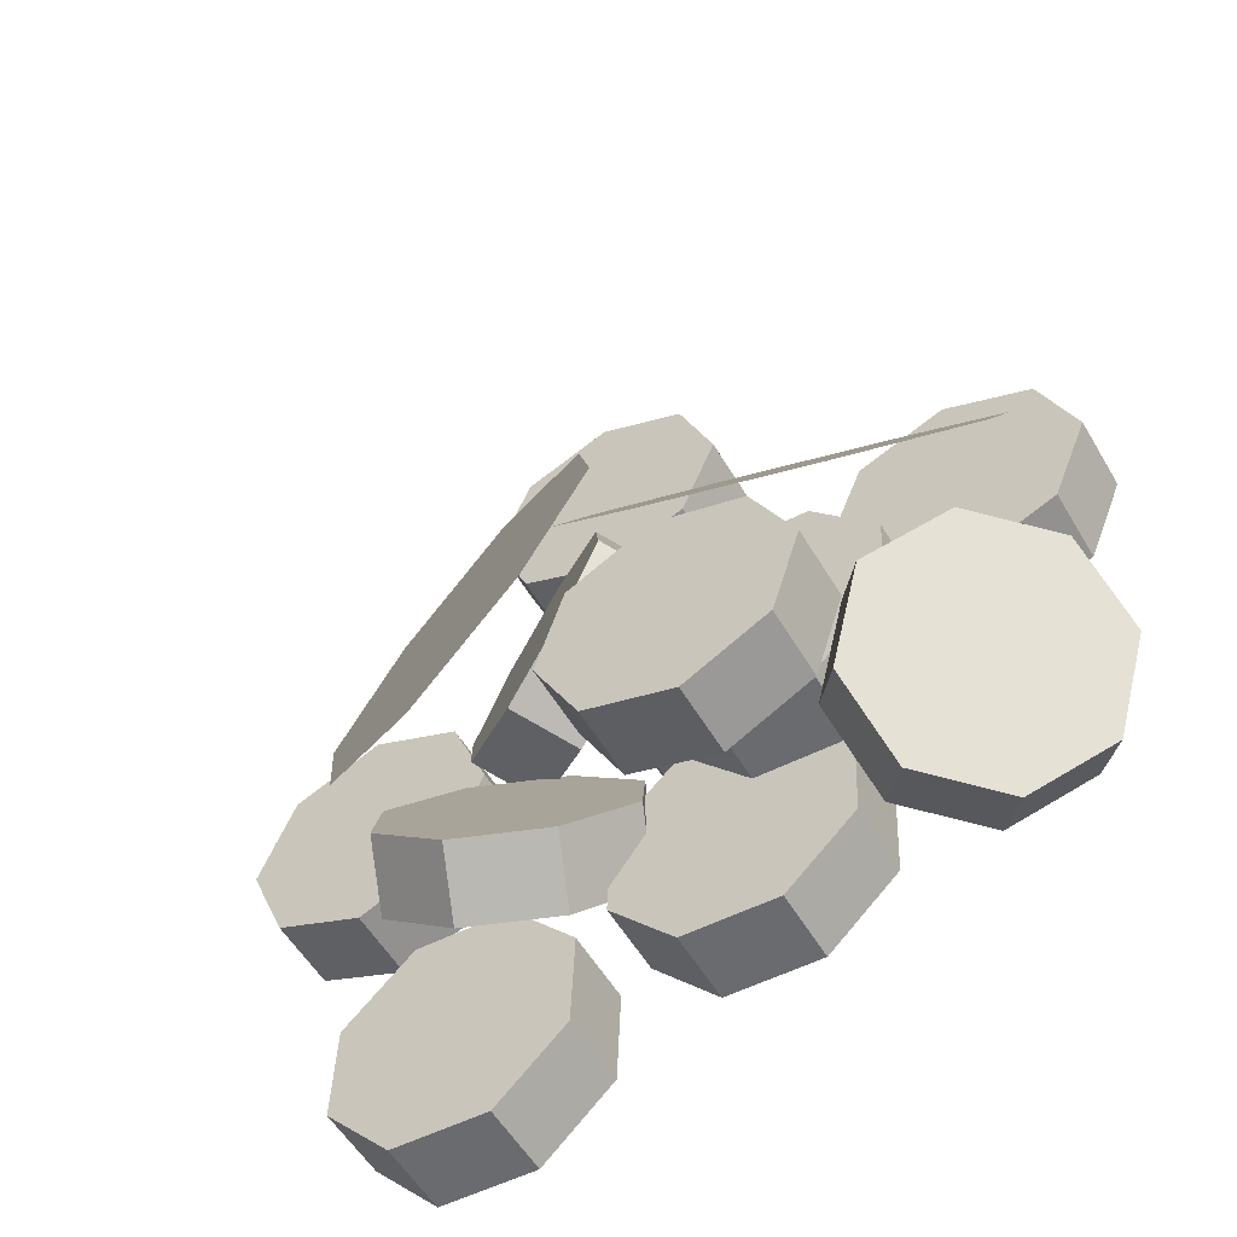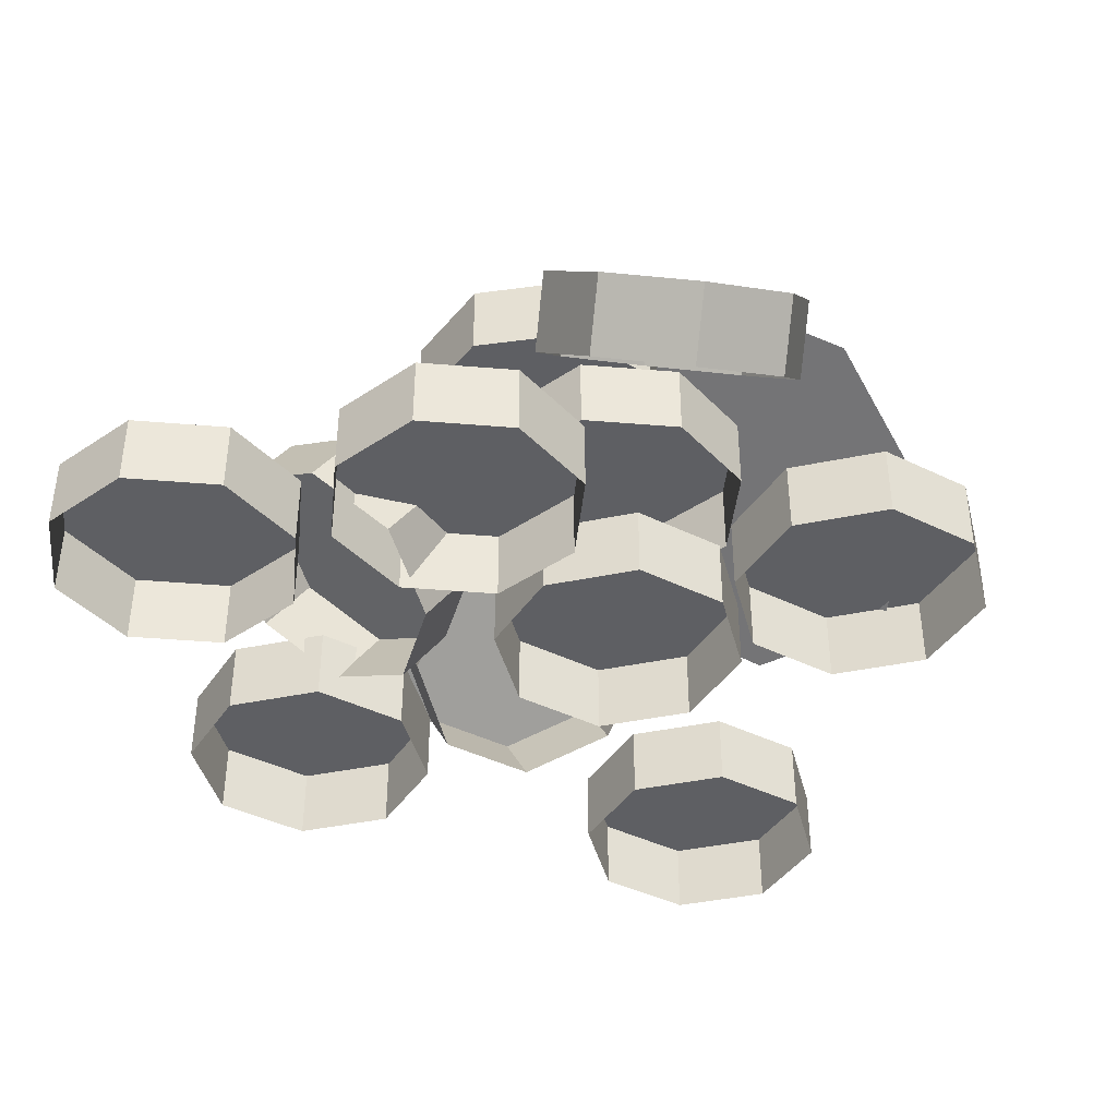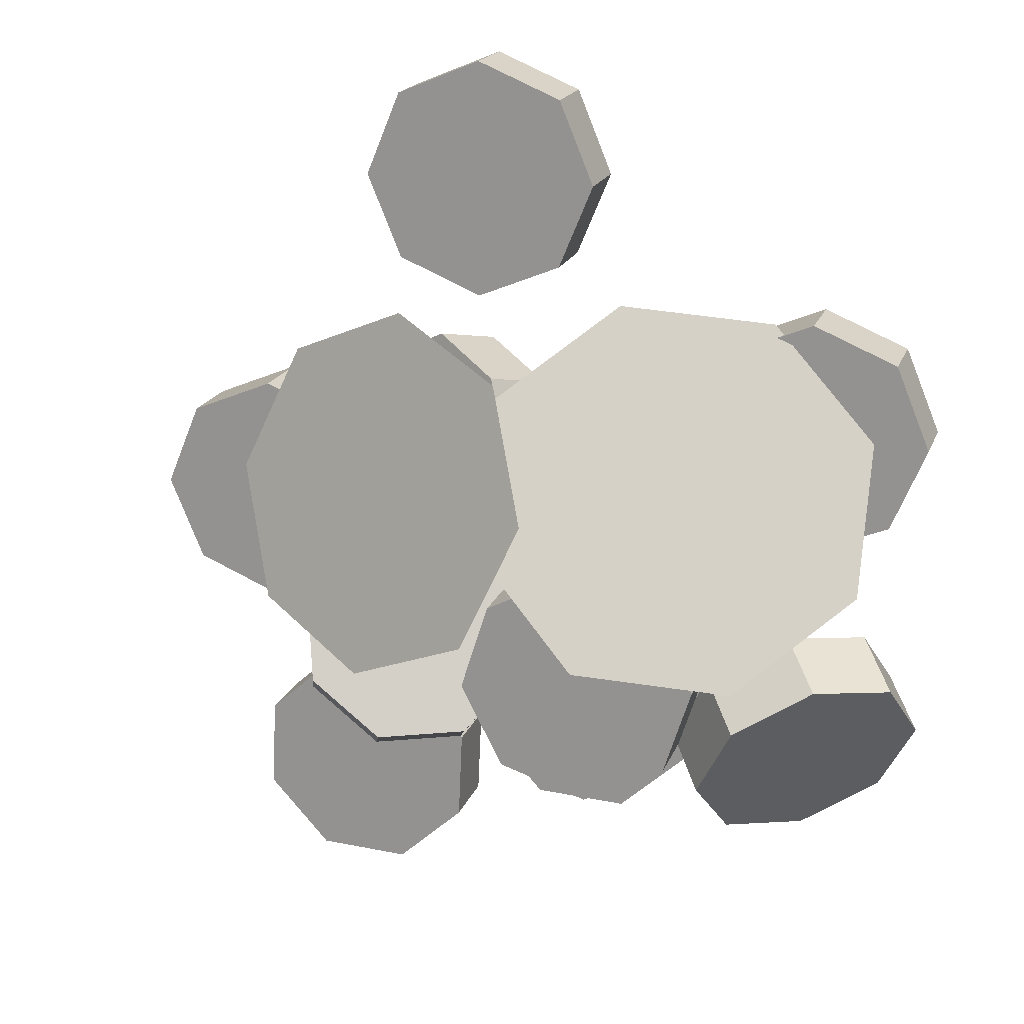
<metadata>
{"format":"obj","ext":"obj","renderer":"f3d","projection":"perspective","resolution":1024,"background":"white","views":[{"elev":-54.8,"azim":-150.0,"up":"+Z"},{"elev":-41.3,"azim":-143.3,"up":"+Y"},{"elev":18.9,"azim":-163.1,"up":"+Z"}]}
</metadata>
<code>
g gold3
v -0.4052 0.2439 -0.0913
v -0.2961 0.02221 0.1721
v -0.2961 0.2439 0.1721
v -0.4052 0.02221 -0.0913
v -0.6687 0.2439 -0.2004
v -0.4052 0.02221 -0.0913
v -0.4052 0.2439 -0.0913
v -0.6687 0.02221 -0.2004
v -0.9321 0.2439 -0.0913
v -0.6687 0.02221 -0.2004
v -0.6687 0.2439 -0.2004
v -0.9321 0.02221 -0.0913
v -1.041 0.2439 0.1721
v -0.9321 0.02221 -0.0913
v -0.9321 0.2439 -0.0913
v -1.041 0.02221 0.1721
v -0.9321 0.2439 0.4356
v -1.041 0.02221 0.1721
v -1.041 0.2439 0.1721
v -0.9321 0.02221 0.4356
v -0.6687 0.2439 0.5447
v -0.9321 0.02221 0.4356
v -0.9321 0.2439 0.4356
v -0.6687 0.02221 0.5447
v -0.4052 0.2439 0.4356
v -0.6687 0.02221 0.5447
v -0.6687 0.2439 0.5447
v -0.4052 0.02221 0.4356
v -0.2961 0.2439 0.1721
v -0.4052 0.02221 0.4356
v -0.4052 0.2439 0.4356
v -0.2961 0.02221 0.1721
v -0.9321 0.2439 0.4356
v -0.4052 0.2439 0.4356
v -0.6687 0.2439 0.5447
v -0.9321 0.2439 -0.0913
v -1.041 0.2439 0.1721
v -0.4052 0.2439 -0.0913
v -0.2961 0.2439 0.1721
v -0.6687 0.2439 -0.2004
v 0.6754 0.2439 0.673
v 0.7845 0.02221 0.9364
v 0.7845 0.2439 0.9364
v 0.6754 0.02221 0.673
v 0.412 0.2439 0.5639
v 0.6754 0.02221 0.673
v 0.6754 0.2439 0.673
v 0.412 0.02221 0.5639
v 0.1485 0.2439 0.673
v 0.412 0.02221 0.5639
v 0.412 0.2439 0.5639
v 0.1485 0.02221 0.673
v 0.03941 0.2439 0.9364
v 0.1485 0.02221 0.673
v 0.1485 0.2439 0.673
v 0.03941 0.02221 0.9364
v 0.1485 0.2439 1.2
v 0.03941 0.02221 0.9364
v 0.03941 0.2439 0.9364
v 0.1485 0.02221 1.2
v 0.412 0.2439 1.309
v 0.1485 0.02221 1.2
v 0.1485 0.2439 1.2
v 0.412 0.02221 1.309
v 0.6754 0.2439 1.2
v 0.412 0.02221 1.309
v 0.412 0.2439 1.309
v 0.6754 0.02221 1.2
v 0.7845 0.2439 0.9364
v 0.6754 0.02221 1.2
v 0.6754 0.2439 1.2
v 0.7845 0.02221 0.9364
v 0.1485 0.2439 1.2
v 0.6754 0.2439 1.2
v 0.412 0.2439 1.309
v 0.1485 0.2439 0.673
v 0.03941 0.2439 0.9364
v 0.6754 0.2439 0.673
v 0.7845 0.2439 0.9364
v 0.412 0.2439 0.5639
v 0.3079 0.2439 -0.3016
v 0.417 0.02221 -0.03818
v 0.417 0.2439 -0.03818
v 0.3079 0.02221 -0.3016
v 0.04448 0.2439 -0.4107
v 0.3079 0.02221 -0.3016
v 0.3079 0.2439 -0.3016
v 0.04448 0.02221 -0.4107
v -0.219 0.2439 -0.3016
v 0.04448 0.02221 -0.4107
v 0.04448 0.2439 -0.4107
v -0.219 0.02221 -0.3016
v -0.3281 0.2439 -0.03818
v -0.219 0.02221 -0.3016
v -0.219 0.2439 -0.3016
v -0.3281 0.02221 -0.03818
v -0.219 0.2439 0.2253
v -0.3281 0.02221 -0.03818
v -0.3281 0.2439 -0.03818
v -0.219 0.02221 0.2253
v 0.04448 0.2439 0.3344
v -0.219 0.02221 0.2253
v -0.219 0.2439 0.2253
v 0.04448 0.02221 0.3344
v 0.3079 0.2439 0.2253
v 0.04448 0.02221 0.3344
v 0.04448 0.2439 0.3344
v 0.3079 0.02221 0.2253
v 0.417 0.2439 -0.03818
v 0.3079 0.02221 0.2253
v 0.3079 0.2439 0.2253
v 0.417 0.02221 -0.03818
v -0.219 0.2439 0.2253
v 0.3079 0.2439 0.2253
v 0.04448 0.2439 0.3344
v -0.219 0.2439 -0.3016
v -0.3281 0.2439 -0.03818
v 0.3079 0.2439 -0.3016
v 0.417 0.2439 -0.03818
v 0.04448 0.2439 -0.4107
v 0.3946 0.2439 -0.9384
v 0.3821 0.02221 -0.6535
v 0.3821 0.2439 -0.6535
v 0.3946 0.02221 -0.9384
v 0.2019 0.2439 -1.149
v 0.3946 0.02221 -0.9384
v 0.3946 0.2439 -0.9384
v 0.2019 0.02221 -1.149
v -0.08294 0.2439 -1.161
v 0.2019 0.02221 -1.149
v 0.2019 0.2439 -1.149
v -0.08294 0.02221 -1.161
v -0.2932 0.2439 -0.9684
v -0.08294 0.02221 -1.161
v -0.08294 0.2439 -1.161
v -0.2932 0.02221 -0.9684
v -0.3056 0.2439 -0.6835
v -0.2932 0.02221 -0.9684
v -0.2932 0.2439 -0.9684
v -0.3056 0.02221 -0.6835
v -0.113 0.2439 -0.4733
v -0.3056 0.02221 -0.6835
v -0.3056 0.2439 -0.6835
v -0.113 0.02221 -0.4733
v 0.1719 0.2439 -0.4609
v -0.113 0.02221 -0.4733
v -0.113 0.2439 -0.4733
v 0.1719 0.02221 -0.4609
v 0.3821 0.2439 -0.6535
v 0.1719 0.02221 -0.4609
v 0.1719 0.2439 -0.4609
v 0.3821 0.02221 -0.6535
v -0.3056 0.2439 -0.6835
v 0.1719 0.2439 -0.4609
v -0.113 0.2439 -0.4733
v -0.08294 0.2439 -1.161
v -0.2932 0.2439 -0.9684
v 0.3946 0.2439 -0.9384
v 0.3821 0.2439 -0.6535
v 0.2019 0.2439 -1.149
v 0.1685 0.4722 -0.4832
v 0.156 0.2505 -0.1983
v 0.156 0.4722 -0.1983
v 0.1685 0.2505 -0.4832
v -0.02419 0.4722 -0.6934
v 0.1685 0.2505 -0.4832
v 0.1685 0.4722 -0.4832
v -0.02419 0.2505 -0.6934
v -0.3091 0.4722 -0.7059
v -0.02419 0.2505 -0.6934
v -0.02419 0.4722 -0.6934
v -0.3091 0.2505 -0.7059
v -0.5193 0.4722 -0.5132
v -0.3091 0.2505 -0.7059
v -0.3091 0.4722 -0.7059
v -0.5193 0.2505 -0.5132
v -0.5317 0.4722 -0.2283
v -0.5193 0.2505 -0.5132
v -0.5193 0.4722 -0.5132
v -0.5317 0.2505 -0.2283
v -0.3391 0.4722 -0.01812
v -0.5317 0.2505 -0.2283
v -0.5317 0.4722 -0.2283
v -0.3391 0.2505 -0.01812
v -0.05422 0.4722 -0.005679
v -0.3391 0.2505 -0.01812
v -0.3391 0.4722 -0.01812
v -0.05422 0.2505 -0.005679
v 0.156 0.4722 -0.1983
v -0.05422 0.2505 -0.005679
v -0.05422 0.4722 -0.005679
v 0.156 0.2505 -0.1983
v -0.5317 0.4722 -0.2283
v -0.05422 0.4722 -0.005679
v -0.3391 0.4722 -0.01812
v -0.3091 0.4722 -0.7059
v -0.5193 0.4722 -0.5132
v 0.1685 0.4722 -0.4832
v 0.156 0.4722 -0.1983
v -0.02419 0.4722 -0.6934
v 0.7779 0.3152 -0.1878
v 0.7379 0.01834 0.01398
v 0.8545 0.2006 0.06186
v 0.6613 0.1329 -0.2357
v 0.5611 0.4775 -0.2771
v 0.6613 0.1329 -0.2357
v 0.7779 0.3152 -0.1878
v 0.4444 0.2951 -0.325
v 0.3311 0.5923 -0.1538
v 0.4444 0.2951 -0.325
v 0.5611 0.4775 -0.2771
v 0.2144 0.41 -0.2017
v 0.2226 0.5925 0.1099
v 0.2144 0.41 -0.2017
v 0.3311 0.5923 -0.1538
v 0.1059 0.4102 0.06201
v 0.2992 0.4779 0.3595
v 0.1059 0.4102 0.06201
v 0.2226 0.5925 0.1099
v 0.1825 0.2956 0.3116
v 0.516 0.3157 0.4489
v 0.1825 0.2956 0.3116
v 0.2992 0.4779 0.3595
v 0.3993 0.1334 0.401
v 0.746 0.2008 0.3256
v 0.3993 0.1334 0.401
v 0.516 0.3157 0.4489
v 0.6293 0.01852 0.2777
v 0.8545 0.2006 0.06186
v 0.6293 0.01852 0.2777
v 0.746 0.2008 0.3256
v 0.7379 0.01834 0.01398
v 0.2992 0.4779 0.3595
v 0.746 0.2008 0.3256
v 0.516 0.3157 0.4489
v 0.3311 0.5923 -0.1538
v 0.2226 0.5925 0.1099
v 0.7779 0.3152 -0.1878
v 0.8545 0.2006 0.06186
v 0.5611 0.4775 -0.2771
v -0.4775 0.4036 -1.106
v -0.3024 0.4394 -0.7921
v -0.4141 0.5947 -0.904
v -0.3657 0.2483 -0.9941
v -0.6906 0.2192 -1.149
v -0.3657 0.2483 -0.9941
v -0.4775 0.4036 -1.106
v -0.5788 0.06381 -1.037
v -0.9285 0.1493 -1.009
v -0.5788 0.06381 -1.037
v -0.6906 0.2192 -1.149
v -0.8168 -0.006041 -0.8966
v -1.052 0.235 -0.7662
v -0.8168 -0.006041 -0.8966
v -0.9285 0.1493 -1.009
v -0.9402 0.07966 -0.6543
v -0.9886 0.4261 -0.5642
v -0.9402 0.07966 -0.6543
v -1.052 0.235 -0.7662
v -0.8769 0.2707 -0.4524
v -0.7756 0.6106 -0.5209
v -0.8769 0.2707 -0.4524
v -0.9886 0.4261 -0.5642
v -0.6638 0.4552 -0.409
v -0.5376 0.6804 -0.6617
v -0.6638 0.4552 -0.409
v -0.7756 0.6106 -0.5209
v -0.4258 0.5251 -0.5498
v -0.4141 0.5947 -0.904
v -0.4258 0.5251 -0.5498
v -0.5376 0.6804 -0.6617
v -0.3024 0.4394 -0.7921
v -0.9886 0.4261 -0.5642
v -0.5376 0.6804 -0.6617
v -0.7756 0.6106 -0.5209
v -0.9285 0.1493 -1.009
v -1.052 0.235 -0.7662
v -0.4775 0.4036 -1.106
v -0.4141 0.5947 -0.904
v -0.6906 0.2192 -1.149
v 1.182 0.2439 -1.246
v 1.17 0.02221 -0.9611
v 1.17 0.2439 -0.9611
v 1.182 0.02221 -1.246
v 0.9894 0.2439 -1.456
v 1.182 0.02221 -1.246
v 1.182 0.2439 -1.246
v 0.9894 0.02221 -1.456
v 0.7045 0.2439 -1.469
v 0.9894 0.02221 -1.456
v 0.9894 0.2439 -1.456
v 0.7045 0.02221 -1.469
v 0.4943 0.2439 -1.276
v 0.7045 0.02221 -1.469
v 0.7045 0.2439 -1.469
v 0.4943 0.02221 -1.276
v 0.4818 0.2439 -0.9912
v 0.4943 0.02221 -1.276
v 0.4943 0.2439 -1.276
v 0.4818 0.02221 -0.9912
v 0.6745 0.2439 -0.7809
v 0.4818 0.02221 -0.9912
v 0.4818 0.2439 -0.9912
v 0.6745 0.02221 -0.7809
v 0.9594 0.2439 -0.7685
v 0.6745 0.02221 -0.7809
v 0.6745 0.2439 -0.7809
v 0.9594 0.02221 -0.7685
v 1.17 0.2439 -0.9611
v 0.9594 0.02221 -0.7685
v 0.9594 0.2439 -0.7685
v 1.17 0.02221 -0.9611
v 0.4818 0.2439 -0.9912
v 0.9594 0.2439 -0.7685
v 0.6745 0.2439 -0.7809
v 0.7045 0.2439 -1.469
v 0.4943 0.2439 -1.276
v 1.182 0.2439 -1.246
v 1.17 0.2439 -0.9611
v 0.9894 0.2439 -1.456
v 0.9469 0.4564 -0.443
v 0.8758 0.1114 -0.3632
v 0.8029 0.293 -0.259
v 1.02 0.2748 -0.5472
v 0.8879 0.577 -0.6946
v 1.02 0.2748 -0.5472
v 0.9469 0.4564 -0.443
v 0.9608 0.3954 -0.7988
v 0.6604 0.5841 -0.8663
v 0.9608 0.3954 -0.7988
v 0.8879 0.577 -0.6946
v 0.7333 0.4025 -0.9705
v 0.3976 0.4736 -0.8577
v 0.7333 0.4025 -0.9705
v 0.6604 0.5841 -0.8663
v 0.4706 0.2921 -0.9618
v 0.2536 0.3102 -0.6736
v 0.4706 0.2921 -0.9618
v 0.3976 0.4736 -0.8577
v 0.3265 0.1287 -0.7778
v 0.3126 0.1897 -0.4221
v 0.3265 0.1287 -0.7778
v 0.2536 0.3102 -0.6736
v 0.3856 0.008069 -0.5262
v 0.5401 0.1825 -0.2503
v 0.3856 0.008069 -0.5262
v 0.3126 0.1897 -0.4221
v 0.6131 0.0009348 -0.3545
v 0.8029 0.293 -0.259
v 0.6131 0.0009348 -0.3545
v 0.5401 0.1825 -0.2503
v 0.8758 0.1114 -0.3632
v 0.2536 0.3102 -0.6736
v 0.5401 0.1825 -0.2503
v 0.3126 0.1897 -0.4221
v 0.6604 0.5841 -0.8663
v 0.3976 0.4736 -0.8577
v 0.9469 0.4564 -0.443
v 0.8029 0.293 -0.259
v 0.8879 0.577 -0.6946
v 1.416 0.2439 -0.425
v 1.525 0.02221 -0.1615
v 1.525 0.2439 -0.1615
v 1.416 0.02221 -0.425
v 1.153 0.2439 -0.5341
v 1.416 0.02221 -0.425
v 1.416 0.2439 -0.425
v 1.153 0.02221 -0.5341
v 0.8892 0.2439 -0.425
v 1.153 0.02221 -0.5341
v 1.153 0.2439 -0.5341
v 0.8892 0.02221 -0.425
v 0.7801 0.2439 -0.1615
v 0.8892 0.02221 -0.425
v 0.8892 0.2439 -0.425
v 0.7801 0.02221 -0.1615
v 0.8892 0.2439 0.1019
v 0.7801 0.02221 -0.1615
v 0.7801 0.2439 -0.1615
v 0.8892 0.02221 0.1019
v 1.153 0.2439 0.211
v 0.8892 0.02221 0.1019
v 0.8892 0.2439 0.1019
v 1.153 0.02221 0.211
v 1.416 0.2439 0.1019
v 1.153 0.02221 0.211
v 1.153 0.2439 0.211
v 1.416 0.02221 0.1019
v 1.525 0.2439 -0.1615
v 1.416 0.02221 0.1019
v 1.416 0.2439 0.1019
v 1.525 0.02221 -0.1615
v 0.8892 0.2439 0.1019
v 1.416 0.2439 0.1019
v 1.153 0.2439 0.211
v 0.8892 0.2439 -0.425
v 0.7801 0.2439 -0.1615
v 1.416 0.2439 -0.425
v 1.525 0.2439 -0.1615
v 1.153 0.2439 -0.5341
v 0.1888 0.7347 -0.8325
v 0.3205 0.5131 -0.5796
v 0.3205 0.7347 -0.5796
v 0.1888 0.5131 -0.8325
v -0.0831 0.7347 -0.9183
v 0.1888 0.5131 -0.8325
v 0.1888 0.7347 -0.8325
v -0.0831 0.5131 -0.9183
v -0.336 0.7347 -0.7866
v -0.0831 0.5131 -0.9183
v -0.0831 0.7347 -0.9183
v -0.336 0.5131 -0.7866
v -0.4218 0.7347 -0.5146
v -0.336 0.5131 -0.7866
v -0.336 0.7347 -0.7866
v -0.4218 0.5131 -0.5146
v -0.2901 0.7347 -0.2617
v -0.4218 0.5131 -0.5146
v -0.4218 0.7347 -0.5146
v -0.2901 0.5131 -0.2617
v -0.01816 0.7347 -0.176
v -0.2901 0.5131 -0.2617
v -0.2901 0.7347 -0.2617
v -0.01816 0.5131 -0.176
v 0.2348 0.7347 -0.3076
v -0.01816 0.5131 -0.176
v -0.01816 0.7347 -0.176
v 0.2348 0.5131 -0.3076
v 0.3205 0.7347 -0.5796
v 0.2348 0.5131 -0.3076
v 0.2348 0.7347 -0.3076
v 0.3205 0.5131 -0.5796
v -0.2901 0.7347 -0.2617
v 0.2348 0.7347 -0.3076
v -0.01816 0.7347 -0.176
v -0.336 0.7347 -0.7866
v -0.4218 0.7347 -0.5146
v 0.1888 0.7347 -0.8325
v 0.3205 0.7347 -0.5796
v -0.0831 0.7347 -0.9183
v 0.2602 0.5509 0.321
v -0.08735 0.9266 -0.4139
v 0.2533 0.8066 -0.09066
v -0.5455 0.2233 0.5346
v -0.07071 0.3093 0.58
v -0.8931 0.599 -0.2004
v -0.5622 0.8406 -0.4594
v -0.8862 0.3433 0.2113
v 0.6301 0.6383 -0.004356
v 1.165 0.4214 -0.01881
v 0.9814 0.3919 0.3821
v 1.035 0.578 -0.4112
v 0.5919 0.5068 0.5566
v 0.6684 0.7699 -0.5653
v 0.2249 0.6987 0.4025
v 0.2789 0.8848 -0.3908
v 0.09523 0.8553 0.0101
g gold3_0
f 3 2 1
f 4 1 2
f 7 6 5
f 8 5 6
f 11 10 9
f 12 9 10
f 15 14 13
f 16 13 14
f 19 18 17
f 20 17 18
f 23 22 21
f 24 21 22
f 27 26 25
f 28 25 26
f 31 30 29
f 32 29 30
f 35 34 33
f 34 36 33
f 36 37 33
f 38 36 34
f 39 38 34
f 40 36 38
f 43 42 41
f 44 41 42
f 47 46 45
f 48 45 46
f 51 50 49
f 52 49 50
f 55 54 53
f 56 53 54
f 59 58 57
f 60 57 58
f 63 62 61
f 64 61 62
f 67 66 65
f 68 65 66
f 71 70 69
f 72 69 70
f 75 74 73
f 74 76 73
f 76 77 73
f 78 76 74
f 79 78 74
f 80 76 78
f 83 82 81
f 84 81 82
f 87 86 85
f 88 85 86
f 91 90 89
f 92 89 90
f 95 94 93
f 96 93 94
f 99 98 97
f 100 97 98
f 103 102 101
f 104 101 102
f 107 106 105
f 108 105 106
f 111 110 109
f 112 109 110
f 115 114 113
f 114 116 113
f 116 117 113
f 118 116 114
f 119 118 114
f 120 116 118
f 123 122 121
f 124 121 122
f 127 126 125
f 128 125 126
f 131 130 129
f 132 129 130
f 135 134 133
f 136 133 134
f 139 138 137
f 140 137 138
f 143 142 141
f 144 141 142
f 147 146 145
f 148 145 146
f 151 150 149
f 152 149 150
f 155 154 153
f 154 156 153
f 156 157 153
f 158 156 154
f 159 158 154
f 160 156 158
f 163 162 161
f 164 161 162
f 167 166 165
f 168 165 166
f 171 170 169
f 172 169 170
f 175 174 173
f 176 173 174
f 179 178 177
f 180 177 178
f 183 182 181
f 184 181 182
f 187 186 185
f 188 185 186
f 191 190 189
f 192 189 190
f 195 194 193
f 194 196 193
f 196 197 193
f 198 196 194
f 199 198 194
f 200 196 198
f 203 202 201
f 204 201 202
f 207 206 205
f 208 205 206
f 211 210 209
f 212 209 210
f 215 214 213
f 216 213 214
f 219 218 217
f 220 217 218
f 223 222 221
f 224 221 222
f 227 226 225
f 228 225 226
f 231 230 229
f 232 229 230
f 235 234 233
f 234 236 233
f 236 237 233
f 238 236 234
f 239 238 234
f 240 236 238
f 243 242 241
f 244 241 242
f 247 246 245
f 248 245 246
f 251 250 249
f 252 249 250
f 255 254 253
f 256 253 254
f 259 258 257
f 260 257 258
f 263 262 261
f 264 261 262
f 267 266 265
f 268 265 266
f 271 270 269
f 272 269 270
f 275 274 273
f 274 276 273
f 276 277 273
f 278 276 274
f 279 278 274
f 280 276 278
f 283 282 281
f 284 281 282
f 287 286 285
f 288 285 286
f 291 290 289
f 292 289 290
f 295 294 293
f 296 293 294
f 299 298 297
f 300 297 298
f 303 302 301
f 304 301 302
f 307 306 305
f 308 305 306
f 311 310 309
f 312 309 310
f 315 314 313
f 314 316 313
f 316 317 313
f 318 316 314
f 319 318 314
f 320 316 318
f 323 322 321
f 324 321 322
f 327 326 325
f 328 325 326
f 331 330 329
f 332 329 330
f 335 334 333
f 336 333 334
f 339 338 337
f 340 337 338
f 343 342 341
f 344 341 342
f 347 346 345
f 348 345 346
f 351 350 349
f 352 349 350
f 355 354 353
f 354 356 353
f 356 357 353
f 358 356 354
f 359 358 354
f 360 356 358
f 363 362 361
f 364 361 362
f 367 366 365
f 368 365 366
f 371 370 369
f 372 369 370
f 375 374 373
f 376 373 374
f 379 378 377
f 380 377 378
f 383 382 381
f 384 381 382
f 387 386 385
f 388 385 386
f 391 390 389
f 392 389 390
f 395 394 393
f 394 396 393
f 396 397 393
f 398 396 394
f 399 398 394
f 400 396 398
f 403 402 401
f 404 401 402
f 407 406 405
f 408 405 406
f 411 410 409
f 412 409 410
f 415 414 413
f 416 413 414
f 419 418 417
f 420 417 418
f 423 422 421
f 424 421 422
f 427 426 425
f 428 425 426
f 431 430 429
f 432 429 430
f 435 434 433
f 434 436 433
f 436 437 433
f 438 436 434
f 439 438 434
f 440 436 438
f 443 442 441
f 441 442 444
f 445 441 444
f 446 444 442
f 447 446 442
f 448 444 446
f 451 450 449
f 450 452 449
f 451 449 453
f 452 454 449
f 453 449 455
f 456 449 454
f 455 449 457
f 457 449 456

</code>
